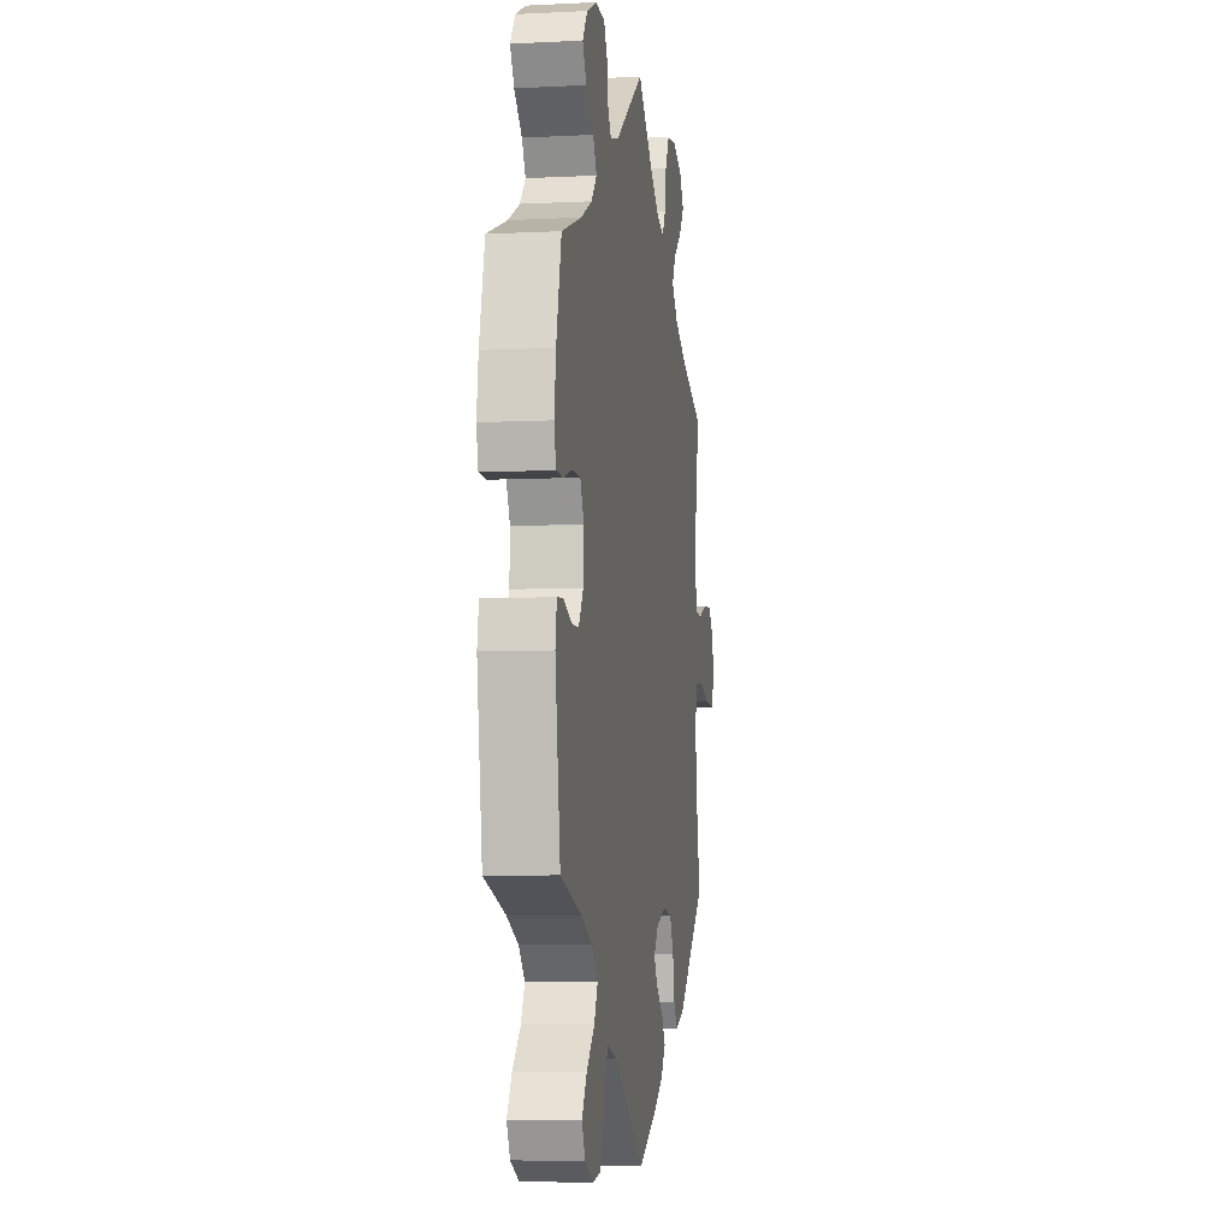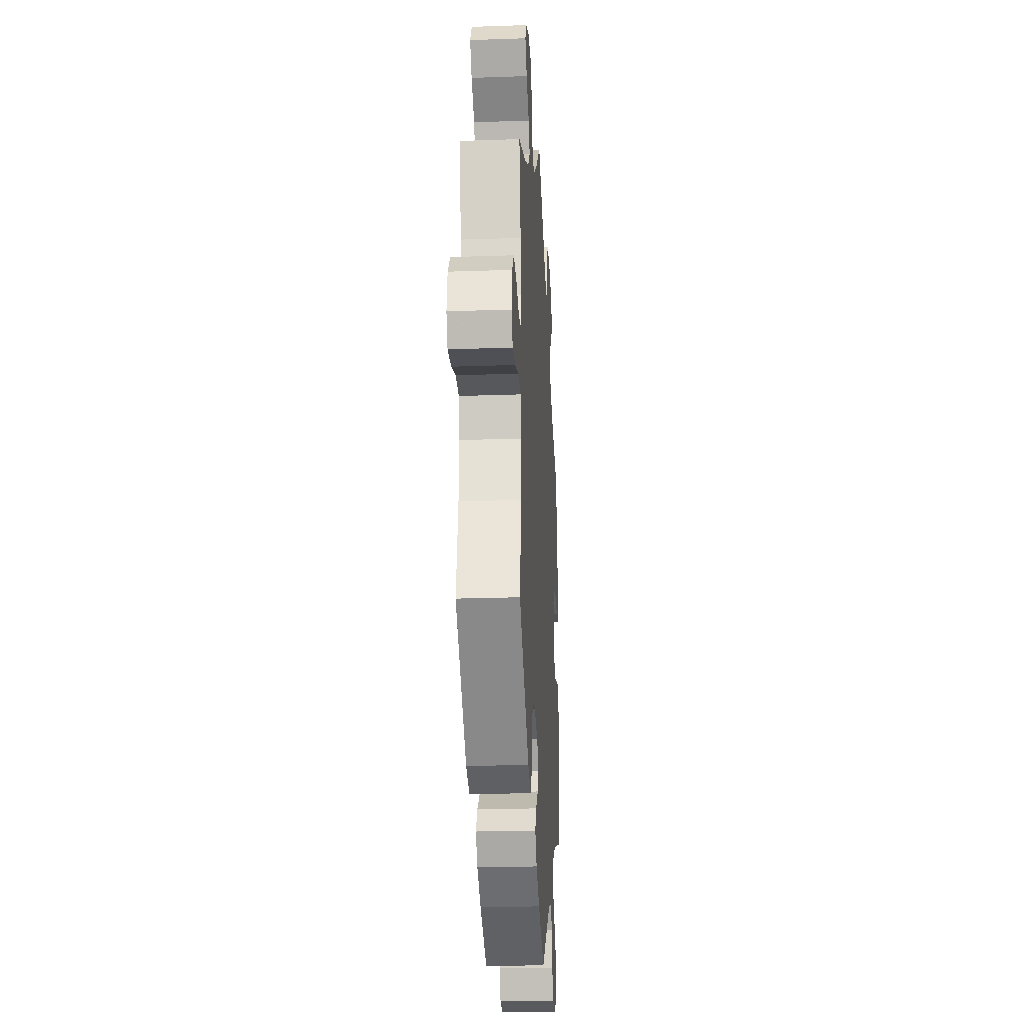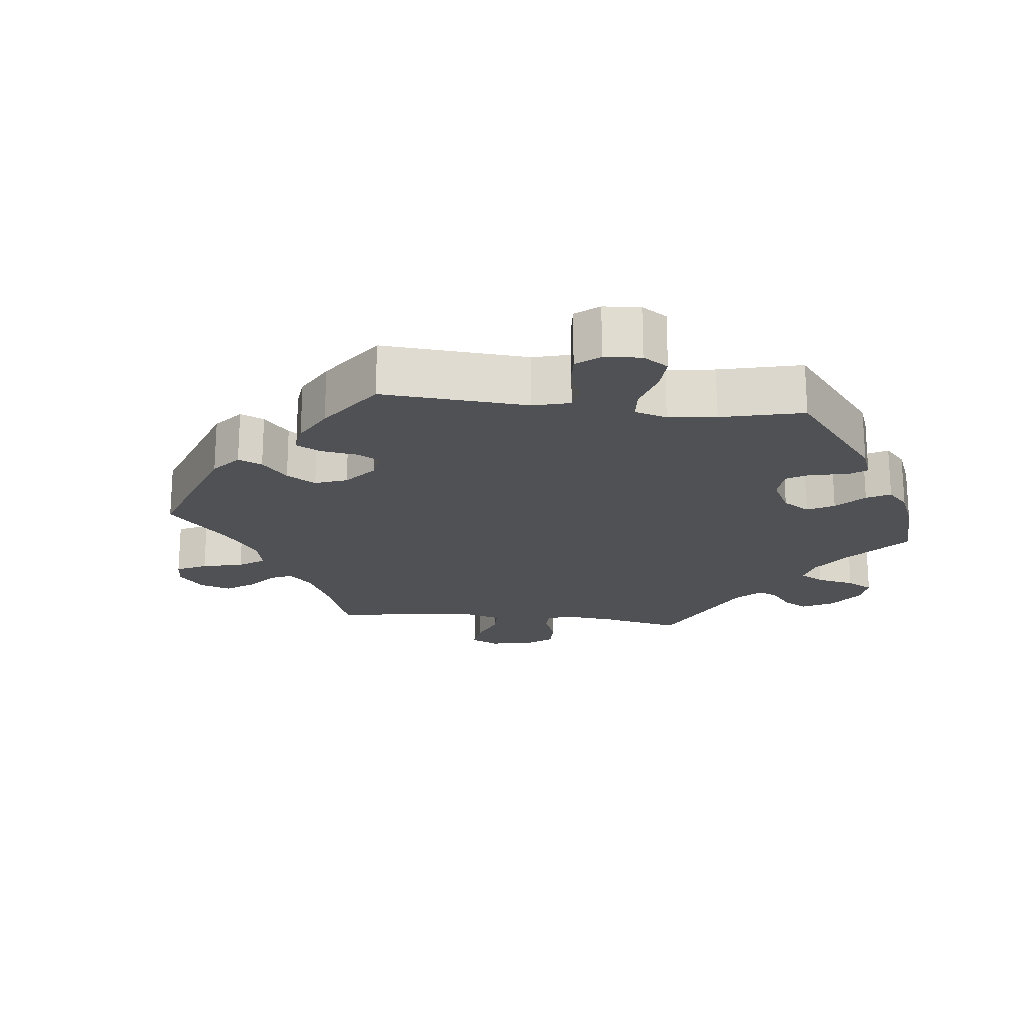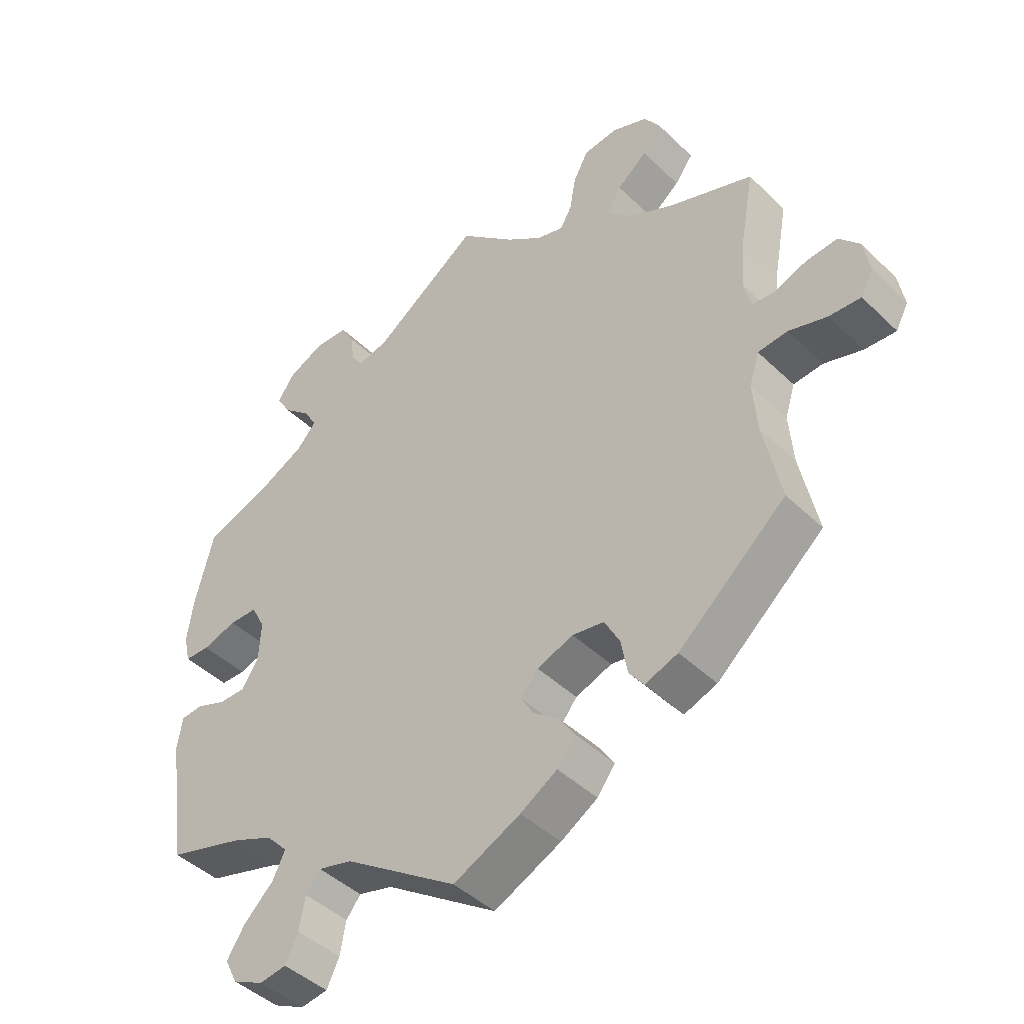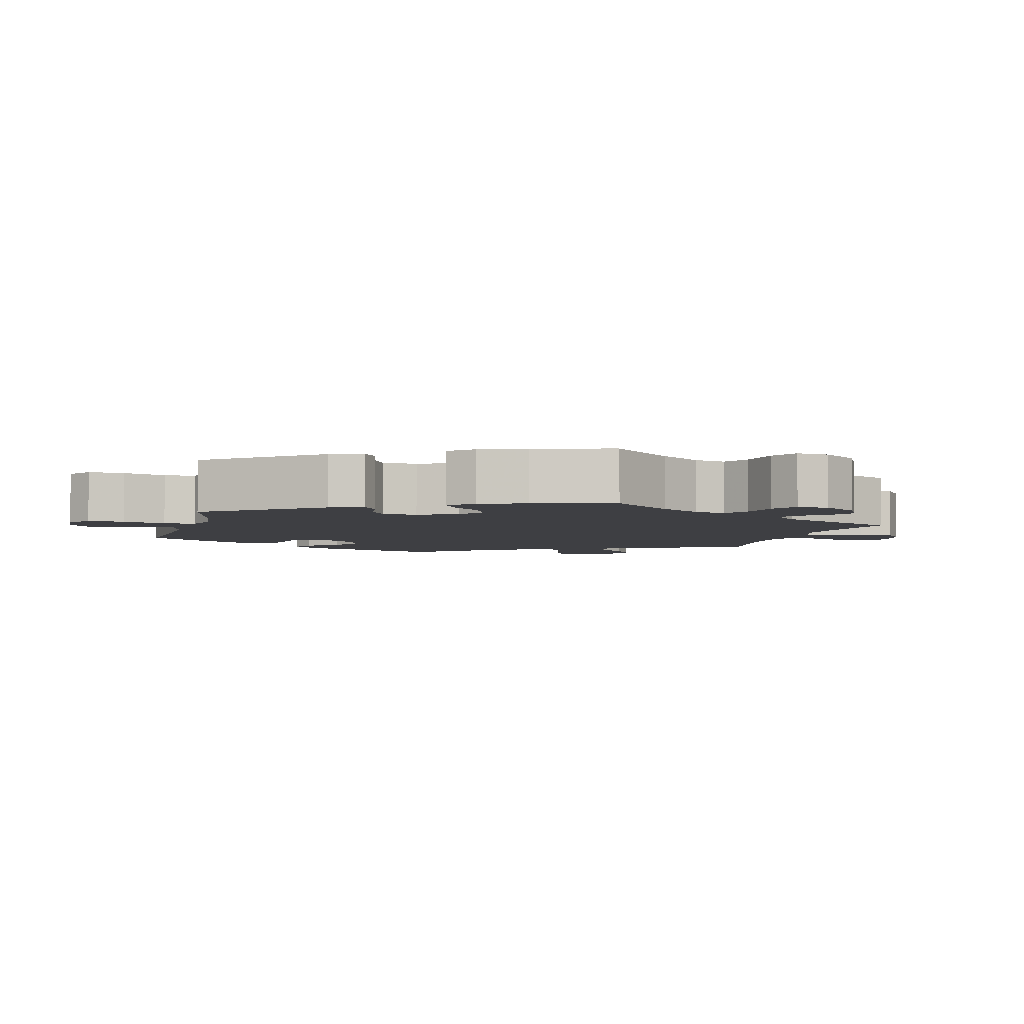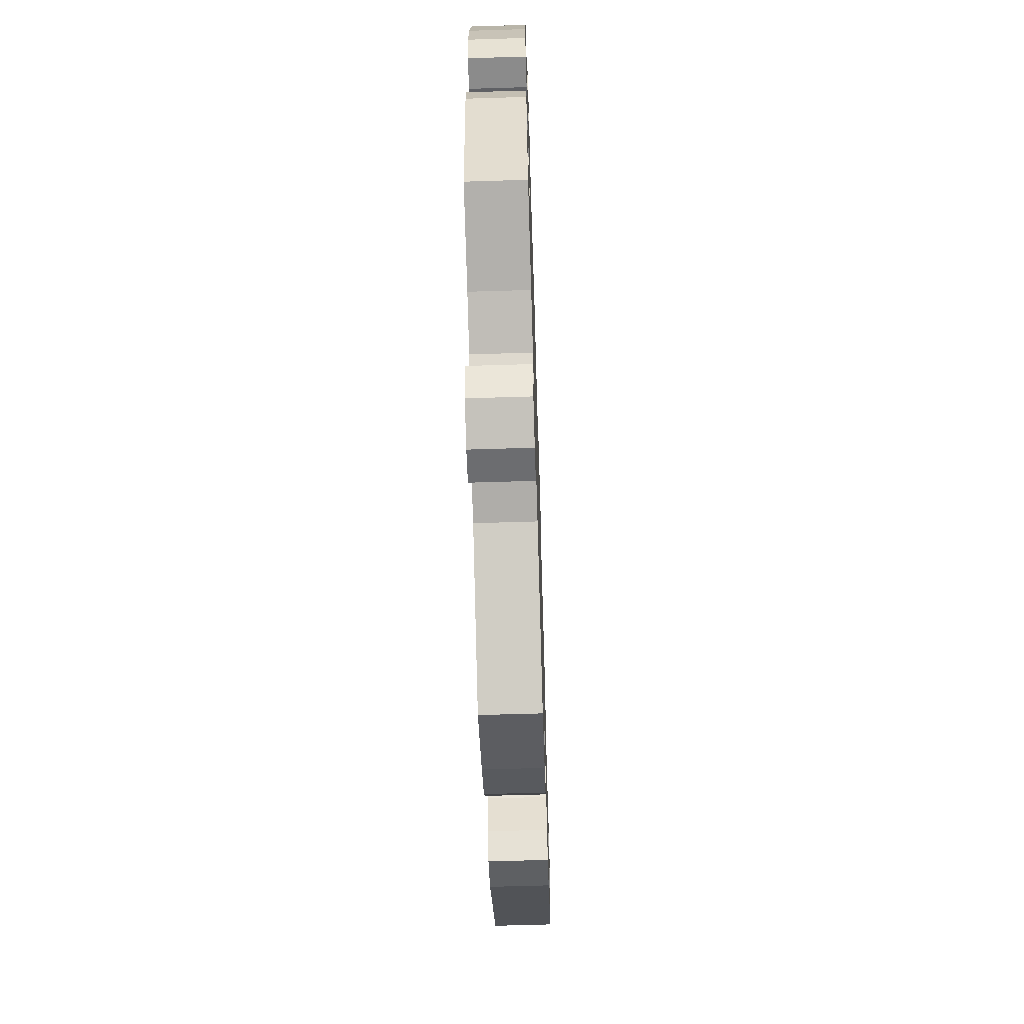
<metadata>
{"format":"obj","ext":"obj","renderer":"f3d","projection":"perspective","resolution":1024,"background":"white","views":[{"elev":-6.2,"azim":-81.4,"up":"+Z"},{"elev":-23.0,"azim":93.4,"up":"+Z"},{"elev":-19.8,"azim":-156.4,"up":"+Y"},{"elev":-44.4,"azim":41.9,"up":"+Z"},{"elev":-4.3,"azim":-75.3,"up":"+Y"},{"elev":-62.3,"azim":-88.2,"up":"+Z"}]}
</metadata>
<code>
v -0.172 0.07 -0.461
v -0.224 0.07 -0.447
v -0.246 0.07 -0.475
v -0.255 0.07 -0.524
v -0.274 0.07 -0.564
v -0.315 0.07 -0.57
v -0.362 0.07 -0.547
v -0.381 0.07 -0.509
v -0.354 0.07 -0.467
v -0.309 0.07 -0.424
v -0.29 0.07 -0.385
v -0.323 0.07 -0.35
v -0.386 0.07 -0.323
v -0.501 0.07 -0.289
v -0.53 0.07 -0.093
v -0.522 0.07 -0.045
v -0.489 0.07 -0.042
v -0.443 0.07 -0.06
v -0.403 0.07 -0.06
v -0.377 0.07 -0.02
v -0.374 0.07 0.04
v -0.395 0.07 0.081
v -0.438 0.07 0.082
v -0.49 0.07 0.066
v -0.528 0.07 0.067
v -0.538 0.07 0.11
v -0.529 0.07 0.177
v -0.501 0.07 0.289
v -0.392 0.07 0.328
v -0.33 0.07 0.359
v -0.3 0.07 0.392
v -0.32 0.07 0.427
v -0.362 0.07 0.464
v -0.384 0.07 0.501
v -0.358 0.07 0.538
v -0.303 0.07 0.564
v -0.252 0.07 0.562
v -0.232 0.07 0.526
v -0.226 0.07 0.481
v -0.208 0.07 0.454
v -0.161 0.07 0.466
v 0 0.07 0.578
v 0.085 0.07 0.5
v 0.14 0.07 0.459
v 0.181 0.07 0.447
v 0.199 0.07 0.478
v 0.208 0.07 0.531
v 0.231 0.07 0.574
v 0.283 0.07 0.58
v 0.337 0.07 0.558
v 0.361 0.07 0.522
v 0.333 0.07 0.484
v 0.287 0.07 0.447
v 0.266 0.07 0.41
v 0.302 0.07 0.372
v 0.372 0.07 0.337
v 0.5 0.07 0.289
v 0.478 0.07 0.169
v 0.472 0.07 0.097
v 0.483 0.07 0.052
v 0.518 0.07 0.049
v 0.566 0.07 0.067
v 0.614 0.07 0.071
v 0.645 0.07 0.036
v 0.654 0.07 -0.017
v 0.635 0.07 -0.053
v 0.587 0.07 -0.05
v 0.529 0.07 -0.032
v 0.484 0.07 -0.036
v 0.469 0.07 -0.084
v 0.475 0.07 -0.162
v 0.501 0.07 -0.288
v 0.338 0.07 -0.427
v 0.288 0.07 -0.445
v 0.266 0.07 -0.415
v 0.256 0.07 -0.361
v 0.233 0.07 -0.318
v 0.185 0.07 -0.31
v 0.13 0.07 -0.33
v 0.104 0.07 -0.362
v 0.123 0.07 -0.394
v 0.164 0.07 -0.427
v 0.185 0.07 -0.46
v 0.158 0.07 -0.496
v 0.102 0.07 -0.53
v 0 0.07 -0.578
v -0.172 0 -0.461
v -0.224 0 -0.447
v -0.246 0 -0.475
v -0.255 0 -0.524
v -0.274 0 -0.564
v -0.315 0 -0.57
v -0.362 0 -0.547
v -0.381 0 -0.509
v -0.354 0 -0.467
v -0.309 0 -0.424
v -0.29 0 -0.385
v -0.323 0 -0.35
v -0.386 0 -0.323
v -0.501 0 -0.289
v -0.53 0 -0.093
v -0.522 0 -0.045
v -0.489 0 -0.042
v -0.443 0 -0.06
v -0.403 0 -0.06
v -0.377 0 -0.02
v -0.374 0 0.04
v -0.395 0 0.081
v -0.438 0 0.082
v -0.49 0 0.066
v -0.528 0 0.067
v -0.538 0 0.11
v -0.529 0 0.177
v -0.501 0 0.289
v -0.392 0 0.328
v -0.33 0 0.359
v -0.3 0 0.392
v -0.32 0 0.427
v -0.362 0 0.464
v -0.384 0 0.501
v -0.358 0 0.538
v -0.303 0 0.564
v -0.252 0 0.562
v -0.232 0 0.526
v -0.226 0 0.481
v -0.208 0 0.454
v -0.161 0 0.466
v 0 0 0.578
v 0.085 0 0.5
v 0.14 0 0.459
v 0.181 0 0.447
v 0.199 0 0.478
v 0.208 0 0.531
v 0.231 0 0.574
v 0.283 0 0.58
v 0.337 0 0.558
v 0.361 0 0.522
v 0.333 0 0.484
v 0.287 0 0.447
v 0.266 0 0.41
v 0.302 0 0.372
v 0.372 0 0.337
v 0.5 0 0.289
v 0.478 0 0.169
v 0.472 0 0.097
v 0.483 0 0.052
v 0.518 0 0.049
v 0.566 0 0.067
v 0.614 0 0.071
v 0.645 0 0.036
v 0.654 0 -0.017
v 0.635 0 -0.053
v 0.587 0 -0.05
v 0.529 0 -0.032
v 0.484 0 -0.036
v 0.469 0 -0.084
v 0.475 0 -0.162
v 0.501 0 -0.288
v 0.338 0 -0.427
v 0.288 0 -0.445
v 0.266 0 -0.415
v 0.256 0 -0.361
v 0.233 0 -0.318
v 0.185 0 -0.31
v 0.13 0 -0.33
v 0.104 0 -0.362
v 0.123 0 -0.394
v 0.164 0 -0.427
v 0.185 0 -0.46
v 0.158 0 -0.496
v 0.102 0 -0.53
v 0 0 -0.578
f 85 86 1
f 84 85 1 2
f 81 82 83 84
f 80 81 84 2
f 79 80 2
f 78 79 2
f 73 74 75 76
f 71 72 73 76
f 70 71 76 77
f 69 70 77 78
f 65 66 67 68
f 65 68 69
f 64 65 69
f 61 62 63 64
f 60 61 64 69
f 59 60 69 78
f 56 57 58
f 55 56 58 59
f 54 55 59 78
f 50 51 52 53
f 50 53 54
f 49 50 54
f 46 47 48 49
f 45 46 49 54
f 44 45 54 78
f 41 42 43
f 40 41 43 44
f 36 37 38 39
f 36 39 40
f 35 36 40
f 32 33 34 35
f 31 32 35 40
f 30 31 40 44
f 26 27 28 29
f 23 24 25 26
f 22 23 26 29
f 21 22 29 30
f 15 16 17 18
f 13 14 15 18
f 12 13 18 19
f 11 12 19 20
f 7 8 9 10
f 7 10 11
f 6 7 11
f 3 4 5 6
f 3 6 11
f 2 3 11 20
f 21 30 44 78
f 2 20 21 78
f 87 172 171
f 88 87 171 170
f 170 169 168 167
f 88 170 167 166
f 88 166 165
f 88 165 164
f 162 161 160 159
f 162 159 158 157
f 163 162 157 156
f 164 163 156 155
f 154 153 152 151
f 155 154 151
f 155 151 150
f 150 149 148 147
f 155 150 147 146
f 164 155 146 145
f 144 143 142
f 145 144 142 141
f 164 145 141 140
f 139 138 137 136
f 140 139 136
f 140 136 135
f 135 134 133 132
f 140 135 132 131
f 164 140 131 130
f 129 128 127
f 130 129 127 126
f 125 124 123 122
f 126 125 122
f 126 122 121
f 121 120 119 118
f 126 121 118 117
f 130 126 117 116
f 115 114 113 112
f 112 111 110 109
f 115 112 109 108
f 116 115 108 107
f 104 103 102 101
f 104 101 100 99
f 105 104 99 98
f 106 105 98 97
f 96 95 94 93
f 97 96 93
f 97 93 92
f 92 91 90 89
f 97 92 89
f 106 97 89 88
f 164 130 116 107
f 164 107 106 88
f 1 87 88 2
f 2 88 89 3
f 3 89 90 4
f 4 90 91 5
f 5 91 92 6
f 6 92 93 7
f 7 93 94 8
f 8 94 95 9
f 9 95 96 10
f 10 96 97 11
f 11 97 98 12
f 12 98 99 13
f 13 99 100 14
f 14 100 101 15
f 15 101 102 16
f 16 102 103 17
f 17 103 104 18
f 18 104 105 19
f 19 105 106 20
f 20 106 107 21
f 21 107 108 22
f 22 108 109 23
f 23 109 110 24
f 24 110 111 25
f 25 111 112 26
f 26 112 113 27
f 27 113 114 28
f 28 114 115 29
f 29 115 116 30
f 30 116 117 31
f 31 117 118 32
f 32 118 119 33
f 33 119 120 34
f 34 120 121 35
f 35 121 122 36
f 36 122 123 37
f 37 123 124 38
f 38 124 125 39
f 39 125 126 40
f 40 126 127 41
f 41 127 128 42
f 42 128 129 43
f 43 129 130 44
f 44 130 131 45
f 45 131 132 46
f 46 132 133 47
f 47 133 134 48
f 48 134 135 49
f 49 135 136 50
f 50 136 137 51
f 51 137 138 52
f 52 138 139 53
f 53 139 140 54
f 54 140 141 55
f 55 141 142 56
f 56 142 143 57
f 57 143 144 58
f 58 144 145 59
f 59 145 146 60
f 60 146 147 61
f 61 147 148 62
f 62 148 149 63
f 63 149 150 64
f 64 150 151 65
f 65 151 152 66
f 66 152 153 67
f 67 153 154 68
f 68 154 155 69
f 69 155 156 70
f 70 156 157 71
f 71 157 158 72
f 72 158 159 73
f 73 159 160 74
f 74 160 161 75
f 75 161 162 76
f 76 162 163 77
f 77 163 164 78
f 78 164 165 79
f 79 165 166 80
f 80 166 167 81
f 81 167 168 82
f 82 168 169 83
f 83 169 170 84
f 84 170 171 85
f 85 171 172 86
f 86 172 87 1

</code>
